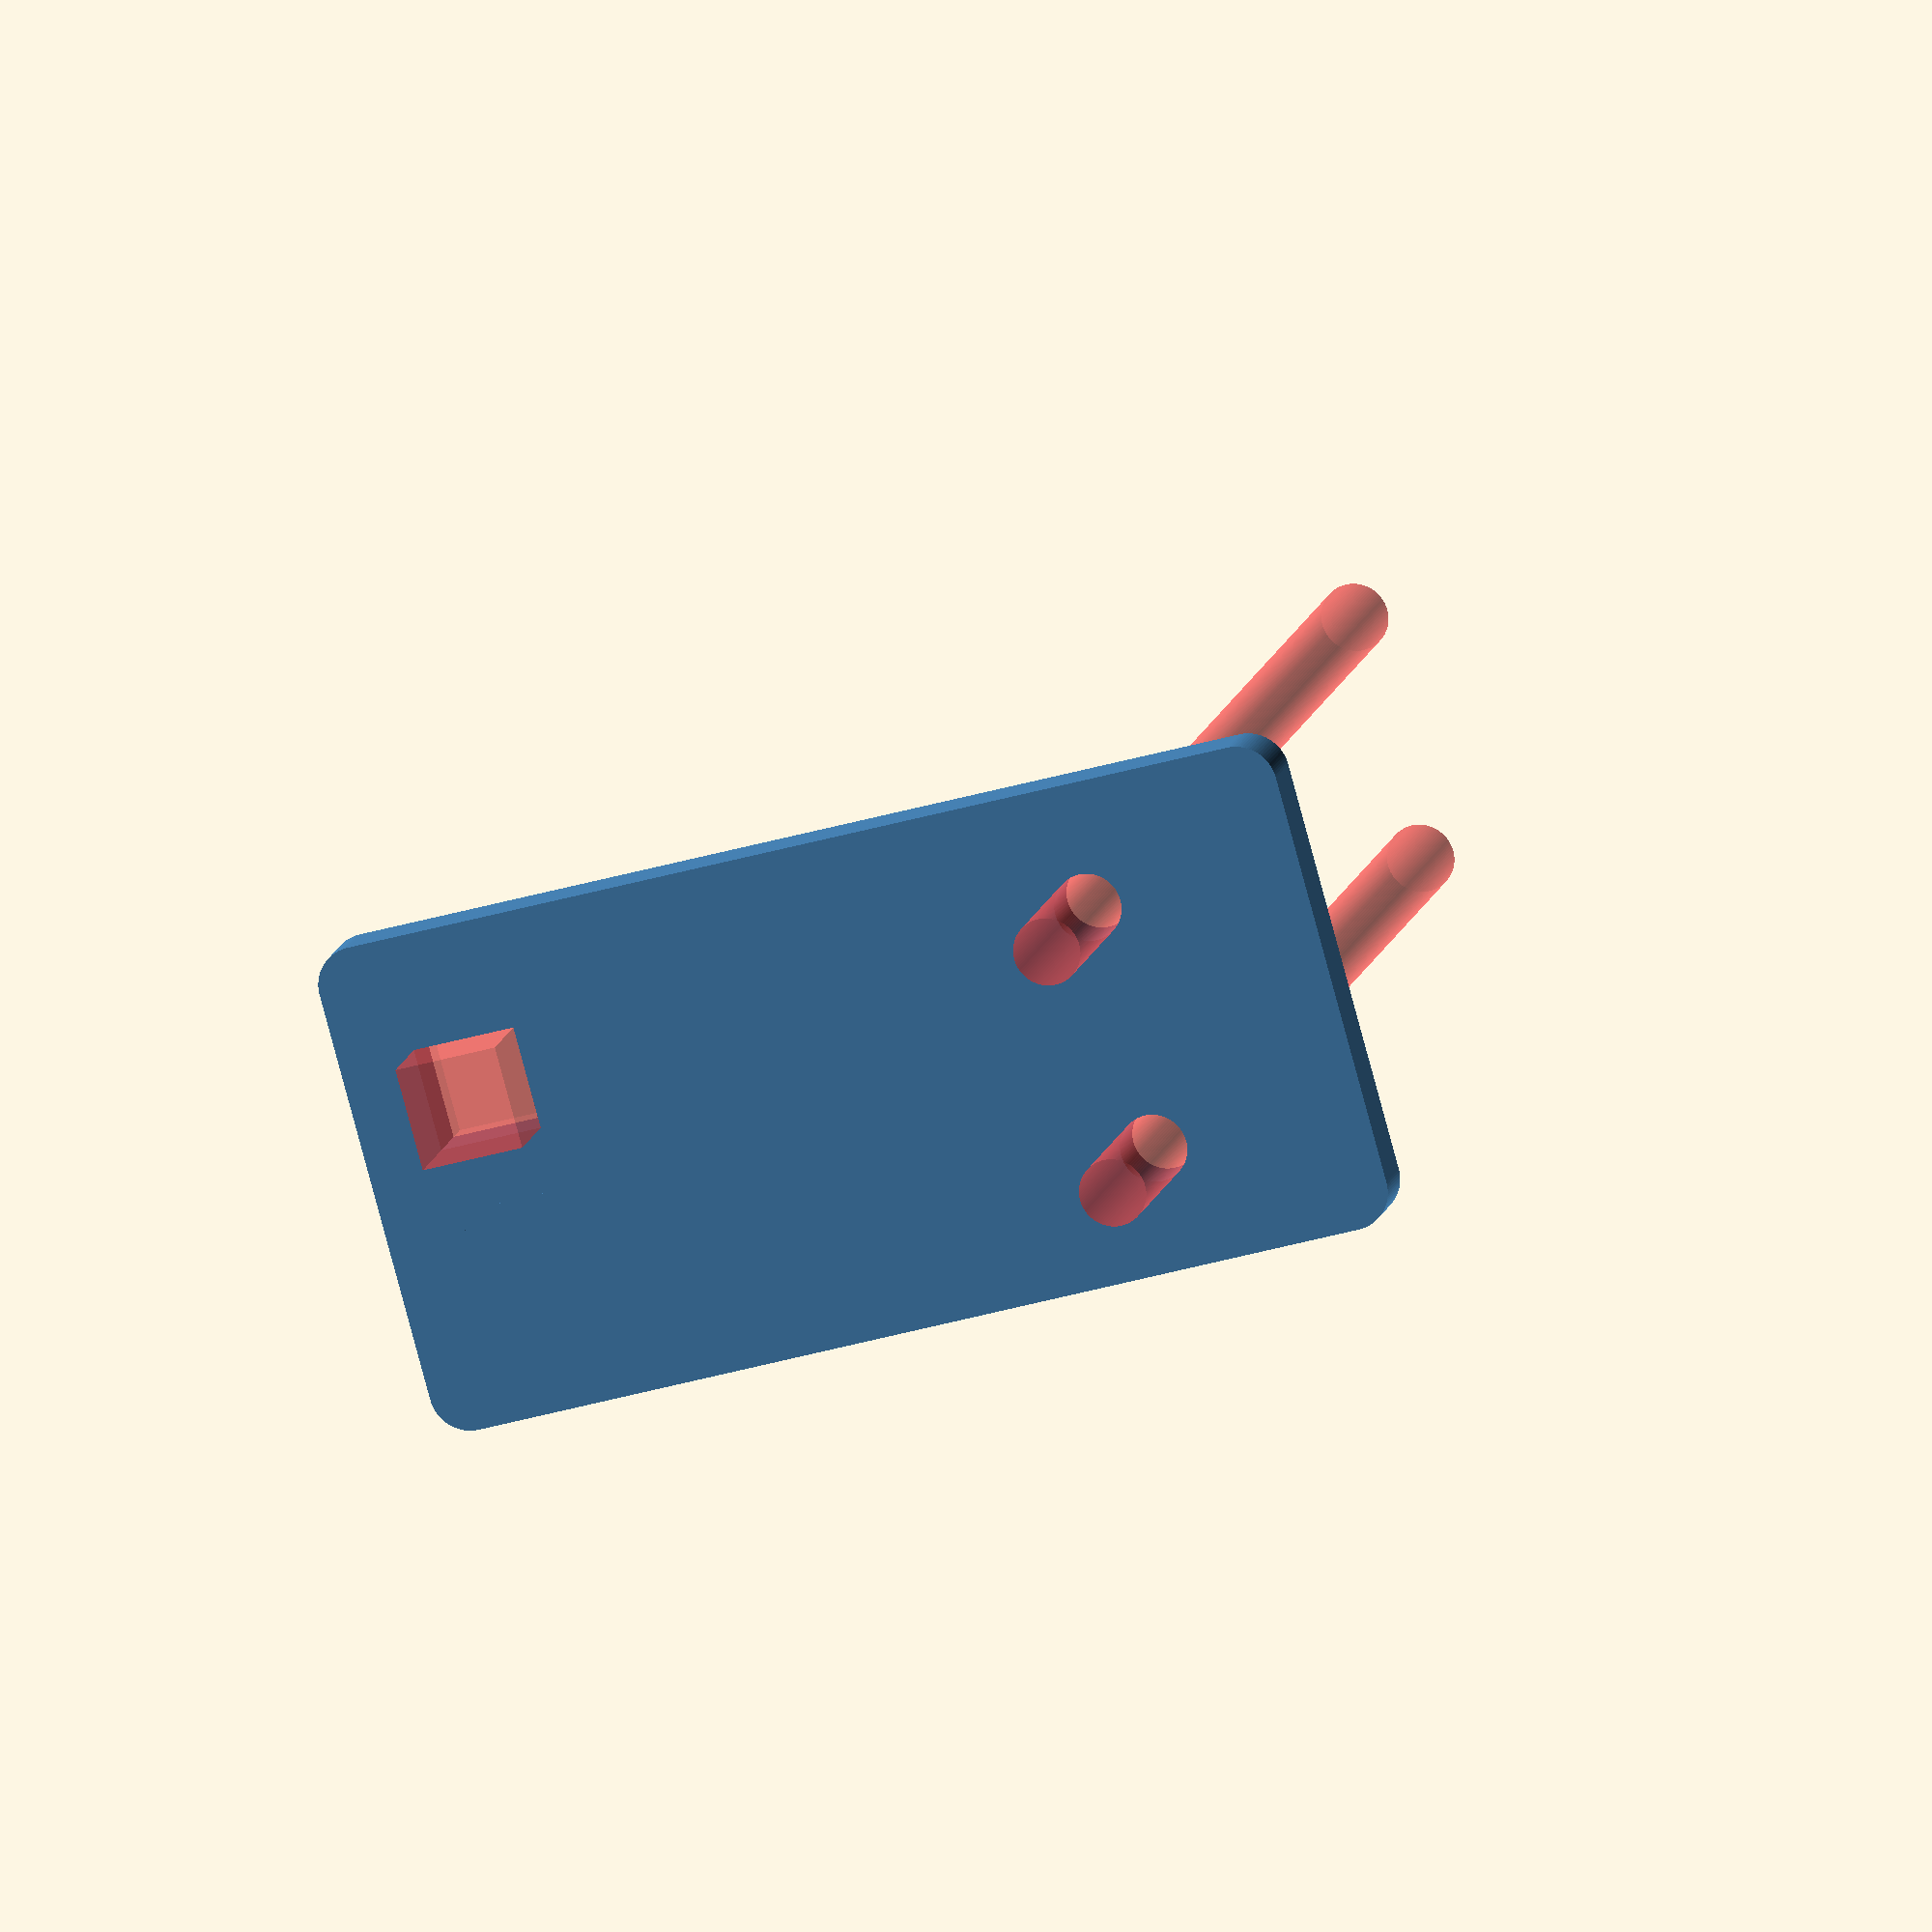
<openscad>
$fn=100;

// nut dimensions wrench, height, epsilon
/*  UNUSED
wNut = 5.5;
hNut = 2.5;
eNut = 0.2;
*/

// guitar max thickness at butt
hGuitar = 44;

// block height,width,depth
hBlock = 55;
wBlock = 25;
dBlock = 33;


// slot height above base and below top of column, all the rest is computed
sHeight=10;

// dBolt depthwise offset from face away from guitar
dOffset = dBlock/3.;

//hBolt hole offset from base
hOffset = hBlock-hGuitar/2.0; // high hole centered
hlOffset =  28.25;  // low hole average of 28 and 28.5

// bolt diamenters and epsilon
dBolt = 3;
hBolt = 4;
eBolt = 0.2;

// oval cover plate, ratio of ovality 2/1
hPlate = 3;
wPlate = wBlock;
ePlate=1;
ratioPlate = 0.5;

// single hole cylindrical spacer
dCy = 20.0;
hCy = hBlock;

// drilling jig
// 
hPanel = 3.0;
jigEpsilon = 0.2;
wJigCol = 5;
wJigHole = 5 + jigEpsilon;
hJig =  hPlate;
hJigCol = 2*hJig+ hPanel;
wJig = wBlock;
dJig = 50;
dColBack = 23;

module jigCol(wid,h){
    cube([wid,wid,hJigCol], center=true);
}
module jigCols(doCol){
    colY = -dJig+dColBack;
    color("SteelBlue")
    if(doCol){
        translate([-wJig/6,colY,hJigCol/2.])
            jigCol(wJigCol,hJigCol);
    }
    else{
        #translate([wJig/6,colY,0])
            jigCol(wJigHole,hJigCol);
    }
}
module jigPlate(){
    db = dBlock;
    do = dOffset;
    bDia = dBolt;
    bEps = eBolt;
    difference(){  
        union(){
            block(hJig,wJig,dBlock);
            translate([0,(dBlock-dJig)/2.,0])
              block(hJig,wJig,dJig);
        }
        // holes for vertical bolts
        #translate([wBlock/4.0,db/2.0-do,-10])
            column(bEps+bDia/2.0,hBlock+20);
        #translate([-wBlock/4.0,db/2.0-do,-10])
            column(bEps+bDia/2.0,hBlock+20);
    }
}

module jigAll(){
    difference(){
        color("SteelBlue")
        union(){
            jigPlate();
            jigCols(true);
        }
        jigCols(false);
    }
}
                
module cyPlate(){
    color("green")
    //scale([1,1,1])
        cylinder(d=dCy-ePlate,h=hPlate,center=true);
}

module cyBlock(hh,dd){
   color("SteelBlue")
       translate([0,0,hh/2.0])
           cylinder(d=dd, h=hh, center=true);
} 

module plate(){
    color("green")
    scale([1,ratioPlate,1])
        cylinder(d=wPlate-ePlate,h=hPlate,center=true);
}
/* UNUSED
module nut(wrench,thickness){
    // make a nut, centered at 0,0,0
    r = wrench/(2.0*cos(30));
    translate([0,0,-thickness/2.0])
        rotate([0,0,30])
        linear_extrude(height=thickness)
            circle(r,$fn=6);   
}
module slot(w,l,h){
    // make a slot centered at 0,0,0
    translate([0,0,h/2.0])
        cube([w,l,h],center=true);
}
*/
module column(rCol,hCol){
    // make the column, based at 0,0,0
    cylinder(r=rCol,h=hCol);
} 
    
module block(hh,w,d,rr=2,rounded=true){
    // make a block centered at 0,0,0
    color("SteelBlue")
    if (!rounded){
        translate([0,0,hh/2.0]){
            cube([w,d,hh], center=true);
        }
    }
    else{
        x = w/2.-rr;
        y = d/2.-rr;
        hull(){
            translate([-x,-y,0])
                cylinder(r=rr,h=hh);
            translate([-x,y,0])
                cylinder(r=rr,h=hh);
            translate([x,-y,0])
                cylinder(r=rr,h=hh);
            translate([x,y,0])
                cylinder(r=rr,h=hh);
        }
    }
}
        
module all(cHeight,bDia,bEps,low, blocks,plates){
    // make a column of h=cHeight, 
    // with a bolt diamter of bDia, applying bEps
    
    hh =  (low ? hlOffset : hOffset);
    db = dBlock;
    do = dOffset;
    difference(){  
        union(){
            if (blocks)
                block(hBlock,wBlock,db);
            if (plates>0){
                translate([0,db/2.0-do,-5])
                    plate();
            }
            if (plates>1){
                translate([0,db/2.0-do,hBlock+5])
                    plate();
            }
        }
        
        // holes for vertical bolts
        #translate([wBlock/4.0,db/2.0-do,-10])
            column(bEps+bDia/2.0,hBlock+20);
        #translate([-wBlock/4.0,db/2.0-do,-10])
            column(bEps+bDia/2.0,hBlock+20);
        // hole for horizontal bolt
        if (blocks){
            #translate([0,0,hh])
                rotate([90,0,0])
                    translate([0,0,-db/2.-1])
                        column(eBolt+hBolt/2.0,db+2,center=true);
        }
    }
}

module cyAll(cHeight,bDia,bEps, cols, plates){
    // make a cylindrical column of h=cHeight, 
    // with a bolt diamter of bDia, applying bEps   
    difference(){        
        union(){
            if (cols){
                cyBlock(hCy,dCy);
            }
            if (plates>0){
                translate([0,0,-5])
                    cyPlate();
            }
            if (plates>1){
                translate([0,0,hCy+5])
                    cyPlate();
            }
        }
        // hole for vertical bolt
        #translate([0,0,-10])
            column(bEps+bDia/2.0,cHeight+20);
    }
}

module showThemAll(){
    translate([-wBlock-5,0,0]){   
        all(hBlock,dBolt,eBolt,true,1,2);
        translate([wBlock+5,0,0]){
            all(hBlock,dBolt,eBolt,false,1,2);
            translate([wBlock+5,0,0]){
                cyAll(hCy,dBolt,eBolt,1,2);
            }
        }
    }
}

//showThemAll();
//
module blockAll(low,blocks,plates){
   all(hBlock,dBolt,eBolt,low, blocks, plates);
}


//cyAll(hCy,dBolt,eBolt,1,0);
//blockAll(true,1,0);
//showThemAll();    
//echo("low hole vertical offset", hlOffset);
//echo("high hole vertical offset", hBlock - hOffset);

//jigCols();
//jigPlate();
jigAll();
</openscad>
<views>
elev=167.0 azim=105.4 roll=348.3 proj=o view=wireframe
</views>
